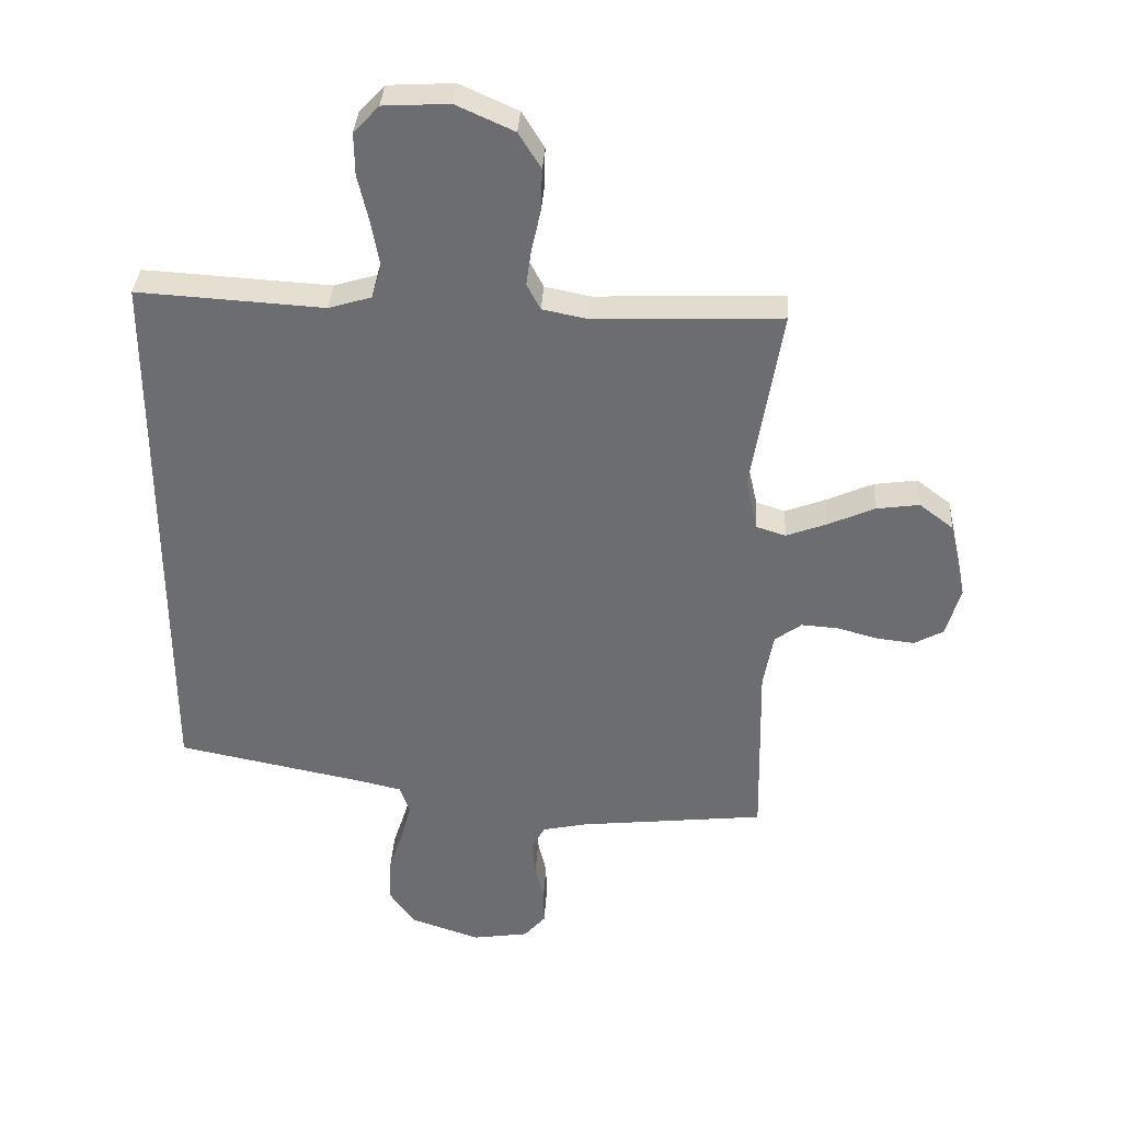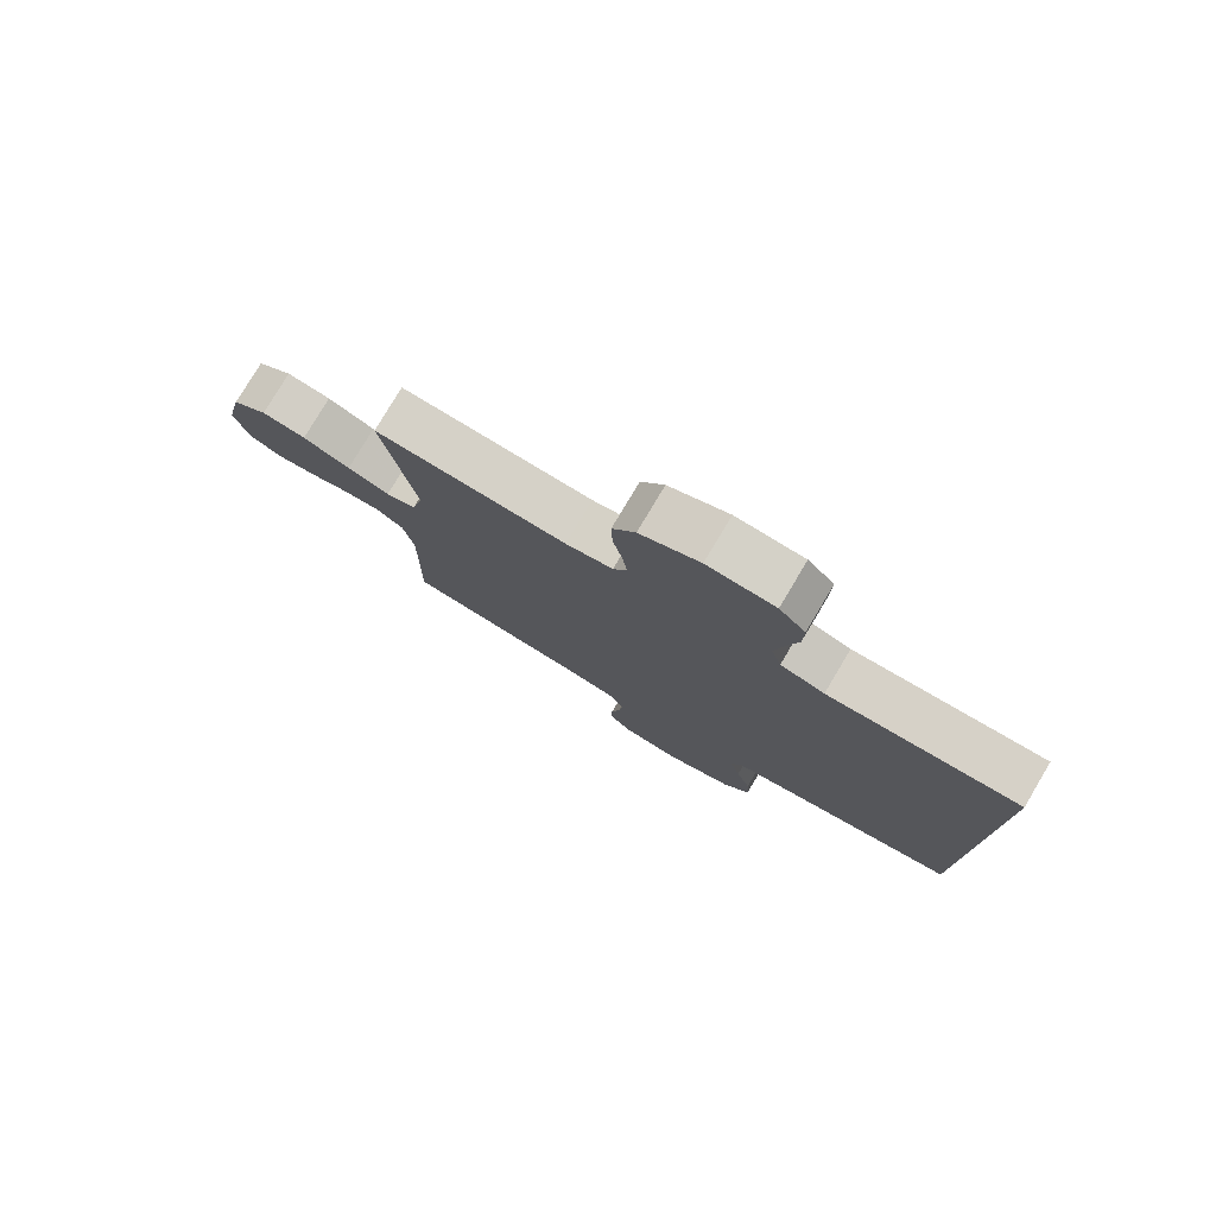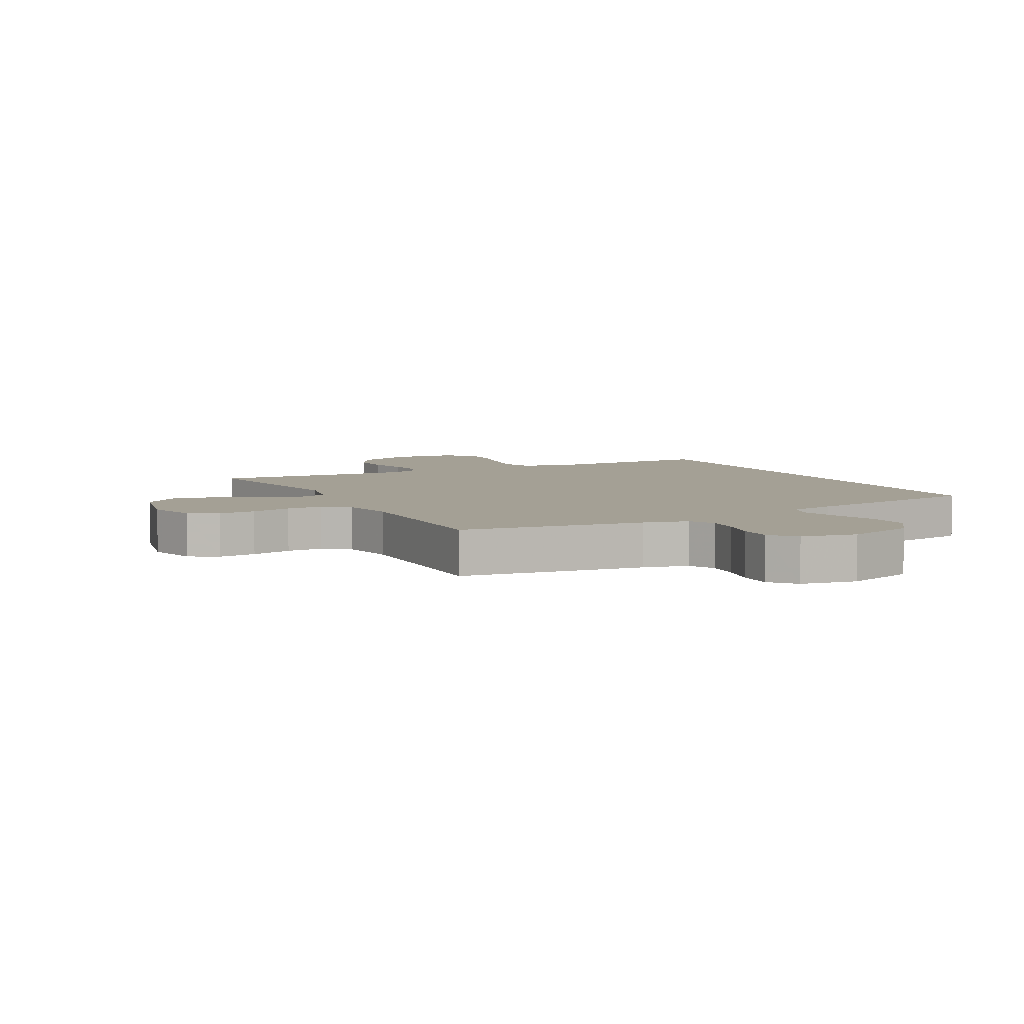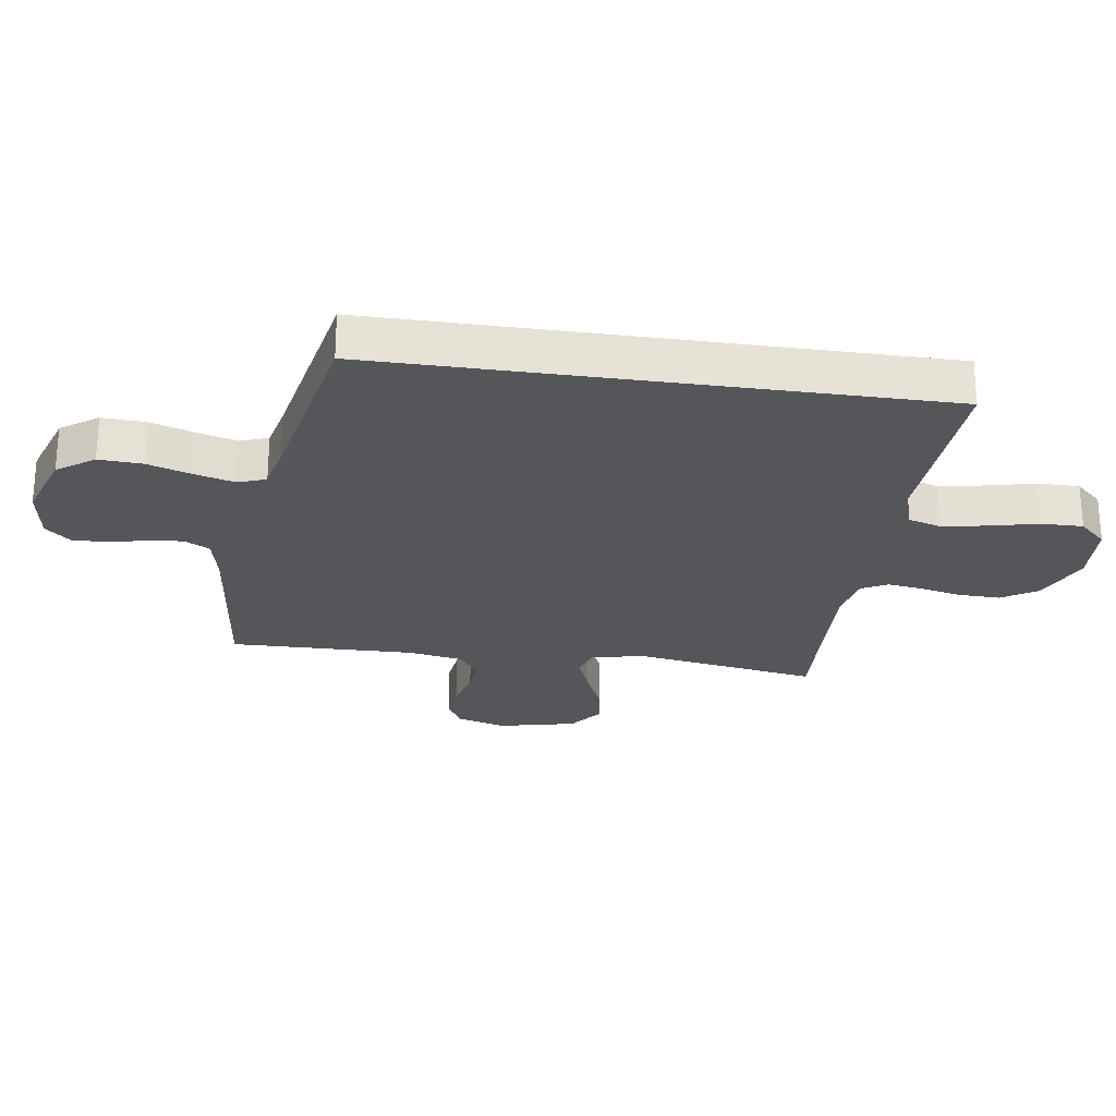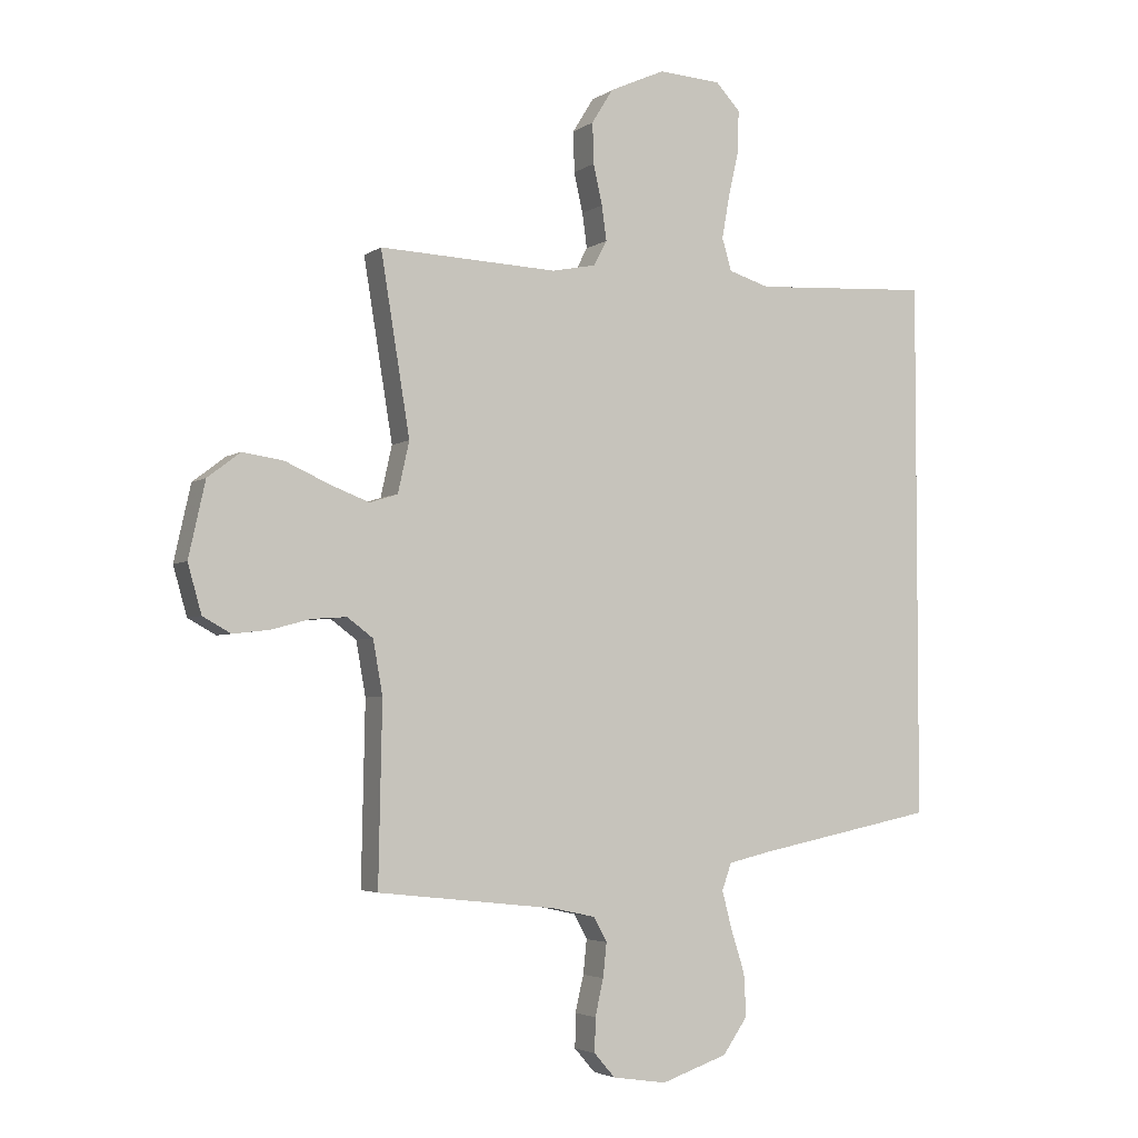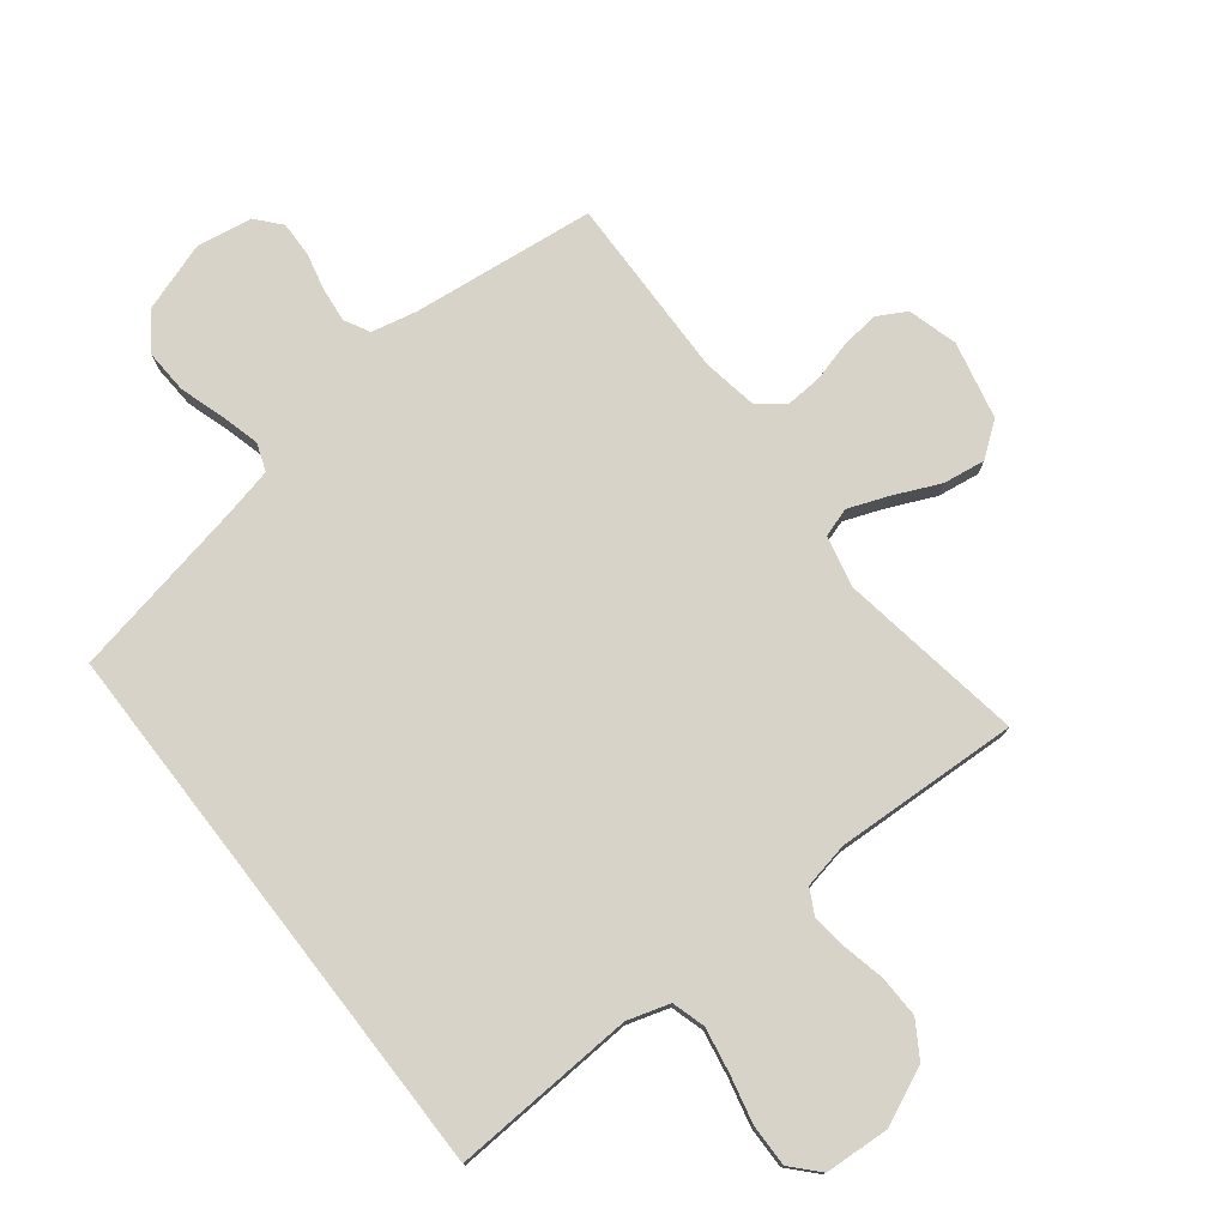
<metadata>
{"format":"obj","ext":"obj","renderer":"f3d","projection":"perspective","resolution":1024,"background":"white","views":[{"elev":35.6,"azim":3.4,"up":"+Z"},{"elev":78.8,"azim":-149.2,"up":"+Z"},{"elev":5.8,"azim":153.3,"up":"+Y"},{"elev":-25.5,"azim":-98.2,"up":"+Y"},{"elev":-3.7,"azim":153.3,"up":"+Z"},{"elev":76.7,"azim":-37.7,"up":"+Y"}]}
</metadata>
<code>
v 0.5 0.07 -0.5
v 0.2 0.07 -0.533
v 0.127 0.07 -0.549
v 0.105 0.07 -0.59
v 0.111 0.07 -0.647
v 0.125 0.07 -0.708
v 0.126 0.07 -0.765
v 0.091 0.07 -0.805
v 0 0.07 -0.819
v -0.112 0.07 -0.781
v -0.154 0.07 -0.721
v -0.15 0.07 -0.65
v -0.127 0.07 -0.578
v -0.11 0.07 -0.514
v -0.126 0.07 -0.469
v -0.2 0.07 -0.452
v -0.5 0.07 -0.392
v -0.5 0.07 0.512
v -0.2 0.07 0.494
v -0.131 0.07 0.515
v -0.115 0.07 0.569
v -0.128 0.07 0.642
v -0.146 0.07 0.72
v -0.147 0.07 0.788
v -0.106 0.07 0.832
v 0 0.07 0.838
v 0.093 0.07 0.796
v 0.129 0.07 0.738
v 0.127 0.07 0.67
v 0.112 0.07 0.603
v 0.104 0.07 0.545
v 0.126 0.07 0.503
v 0.2 0.07 0.488
v 0.5 0.07 0.5
v 0.451 0.07 0.2
v 0.47 0.07 0.115
v 0.517 0.07 0.1
v 0.583 0.07 0.125
v 0.657 0.07 0.158
v 0.726 0.07 0.168
v 0.781 0.07 0.126
v 0.809 0.07 0
v 0.786 0.07 -0.081
v 0.739 0.07 -0.107
v 0.678 0.07 -0.1
v 0.612 0.07 -0.082
v 0.553 0.07 -0.078
v 0.51 0.07 -0.11
v 0.494 0.07 -0.2
v 0.5 0 -0.5
v 0.2 0 -0.533
v 0.127 0 -0.549
v 0.105 0 -0.59
v 0.111 0 -0.647
v 0.125 0 -0.708
v 0.126 0 -0.765
v 0.091 0 -0.805
v 0 0 -0.819
v -0.112 0 -0.781
v -0.154 0 -0.721
v -0.15 0 -0.65
v -0.127 0 -0.578
v -0.11 0 -0.514
v -0.126 0 -0.469
v -0.2 0 -0.452
v -0.5 0 -0.392
v -0.5 0 0.512
v -0.2 0 0.494
v -0.131 0 0.515
v -0.115 0 0.569
v -0.128 0 0.642
v -0.146 0 0.72
v -0.147 0 0.788
v -0.106 0 0.832
v 0 0 0.838
v 0.093 0 0.796
v 0.129 0 0.738
v 0.127 0 0.67
v 0.112 0 0.603
v 0.104 0 0.545
v 0.126 0 0.503
v 0.2 0 0.488
v 0.5 0 0.5
v 0.451 0 0.2
v 0.47 0 0.115
v 0.517 0 0.1
v 0.583 0 0.125
v 0.657 0 0.158
v 0.726 0 0.168
v 0.781 0 0.126
v 0.809 0 0
v 0.786 0 -0.081
v 0.739 0 -0.107
v 0.678 0 -0.1
v 0.612 0 -0.082
v 0.553 0 -0.078
v 0.51 0 -0.11
v 0.494 0 -0.2
f 44 45 46
f 43 44 46
f 42 43 46
f 41 42 46
f 40 41 46
f 39 40 46
f 38 39 46
f 37 38 46 47
f 36 37 47 48
f 33 34 35
f 36 48 49
f 35 36 49
f 33 35 49
f 32 33 49
f 28 29 30
f 27 28 30
f 26 27 30
f 25 26 30
f 24 25 30
f 23 24 30
f 22 23 30
f 21 22 30 31
f 49 1 2
f 32 49 2
f 31 32 2
f 21 31 2
f 20 21 2
f 16 17 18 19
f 11 12 13
f 10 11 13
f 9 10 13
f 8 9 13
f 7 8 13
f 6 7 13
f 5 6 13
f 4 5 13 14
f 3 4 14 15
f 19 20 2
f 16 19 2
f 15 16 2
f 2 3 15
f 95 94 93
f 95 93 92
f 95 92 91
f 95 91 90
f 95 90 89
f 95 89 88
f 95 88 87
f 96 95 87 86
f 97 96 86 85
f 84 83 82
f 98 97 85
f 98 85 84
f 98 84 82
f 98 82 81
f 79 78 77
f 79 77 76
f 79 76 75
f 79 75 74
f 79 74 73
f 79 73 72
f 79 72 71
f 80 79 71 70
f 51 50 98
f 51 98 81
f 51 81 80
f 51 80 70
f 51 70 69
f 68 67 66 65
f 62 61 60
f 62 60 59
f 62 59 58
f 62 58 57
f 62 57 56
f 62 56 55
f 62 55 54
f 63 62 54 53
f 64 63 53 52
f 51 69 68
f 51 68 65
f 51 65 64
f 64 52 51
f 1 50 51 2
f 2 51 52 3
f 3 52 53 4
f 4 53 54 5
f 5 54 55 6
f 6 55 56 7
f 7 56 57 8
f 8 57 58 9
f 9 58 59 10
f 10 59 60 11
f 11 60 61 12
f 12 61 62 13
f 13 62 63 14
f 14 63 64 15
f 15 64 65 16
f 16 65 66 17
f 17 66 67 18
f 18 67 68 19
f 19 68 69 20
f 20 69 70 21
f 21 70 71 22
f 22 71 72 23
f 23 72 73 24
f 24 73 74 25
f 25 74 75 26
f 26 75 76 27
f 27 76 77 28
f 28 77 78 29
f 29 78 79 30
f 30 79 80 31
f 31 80 81 32
f 32 81 82 33
f 33 82 83 34
f 34 83 84 35
f 35 84 85 36
f 36 85 86 37
f 37 86 87 38
f 38 87 88 39
f 39 88 89 40
f 40 89 90 41
f 41 90 91 42
f 42 91 92 43
f 43 92 93 44
f 44 93 94 45
f 45 94 95 46
f 46 95 96 47
f 47 96 97 48
f 48 97 98 49
f 49 98 50 1

</code>
